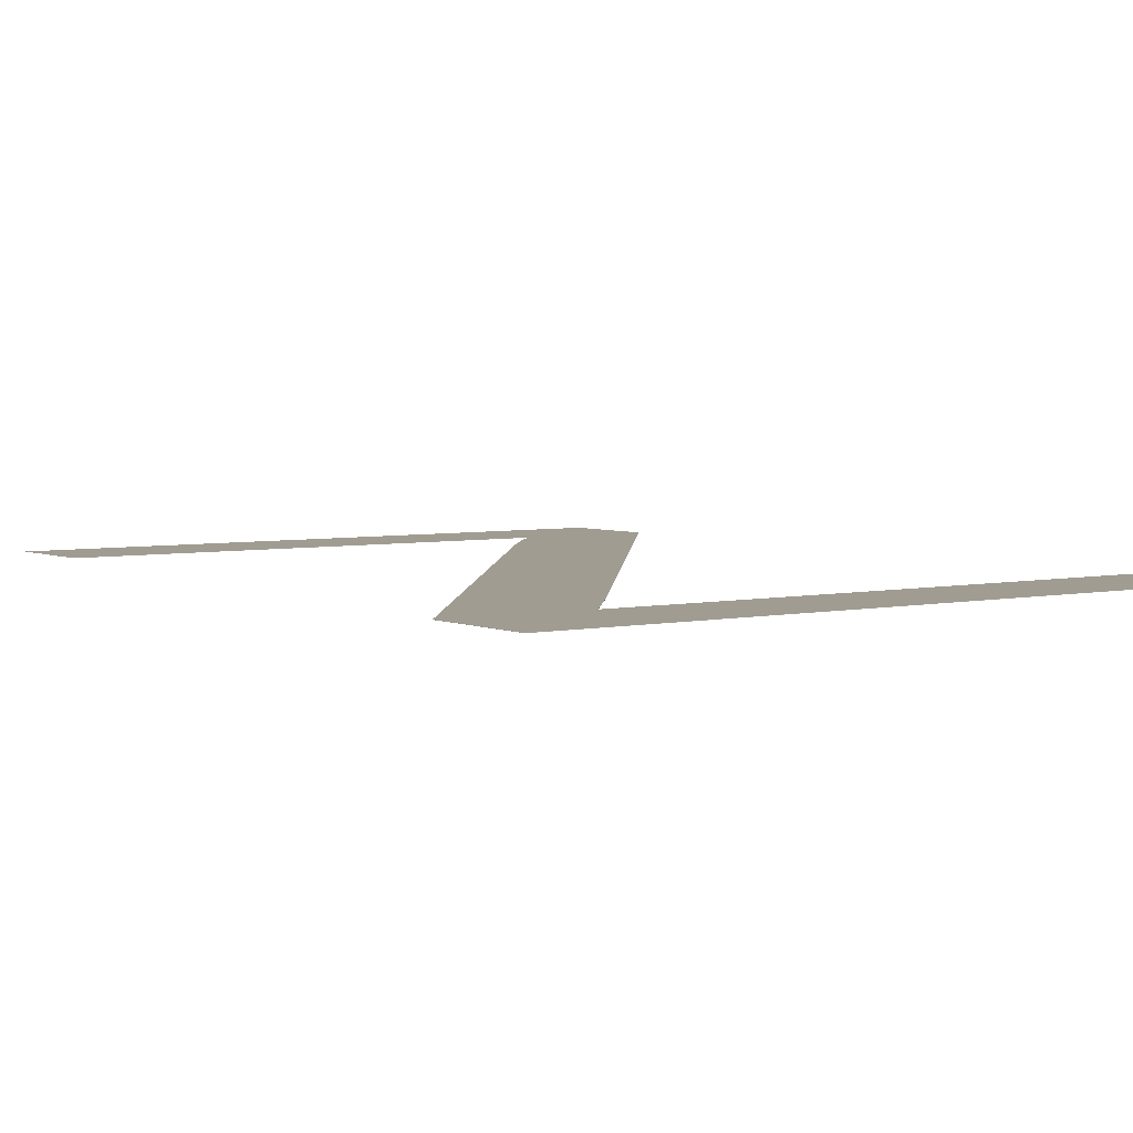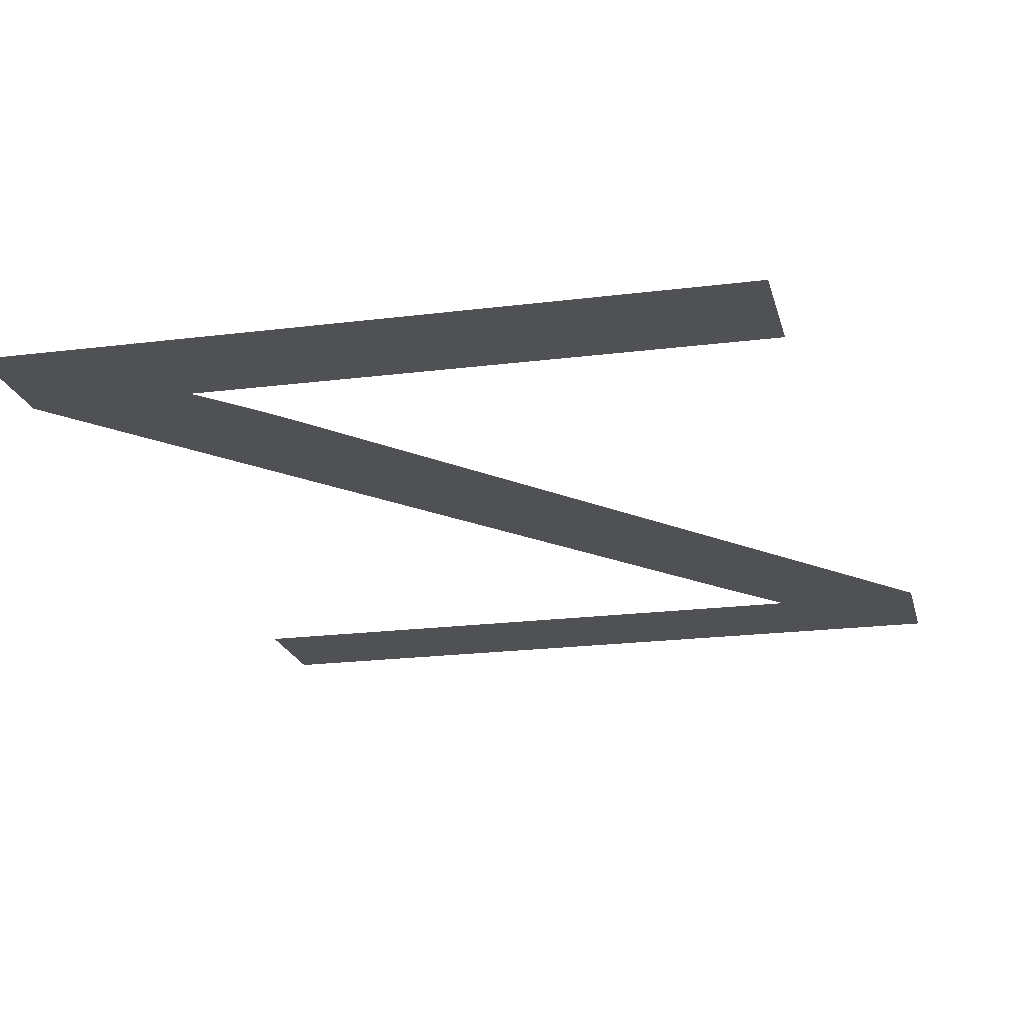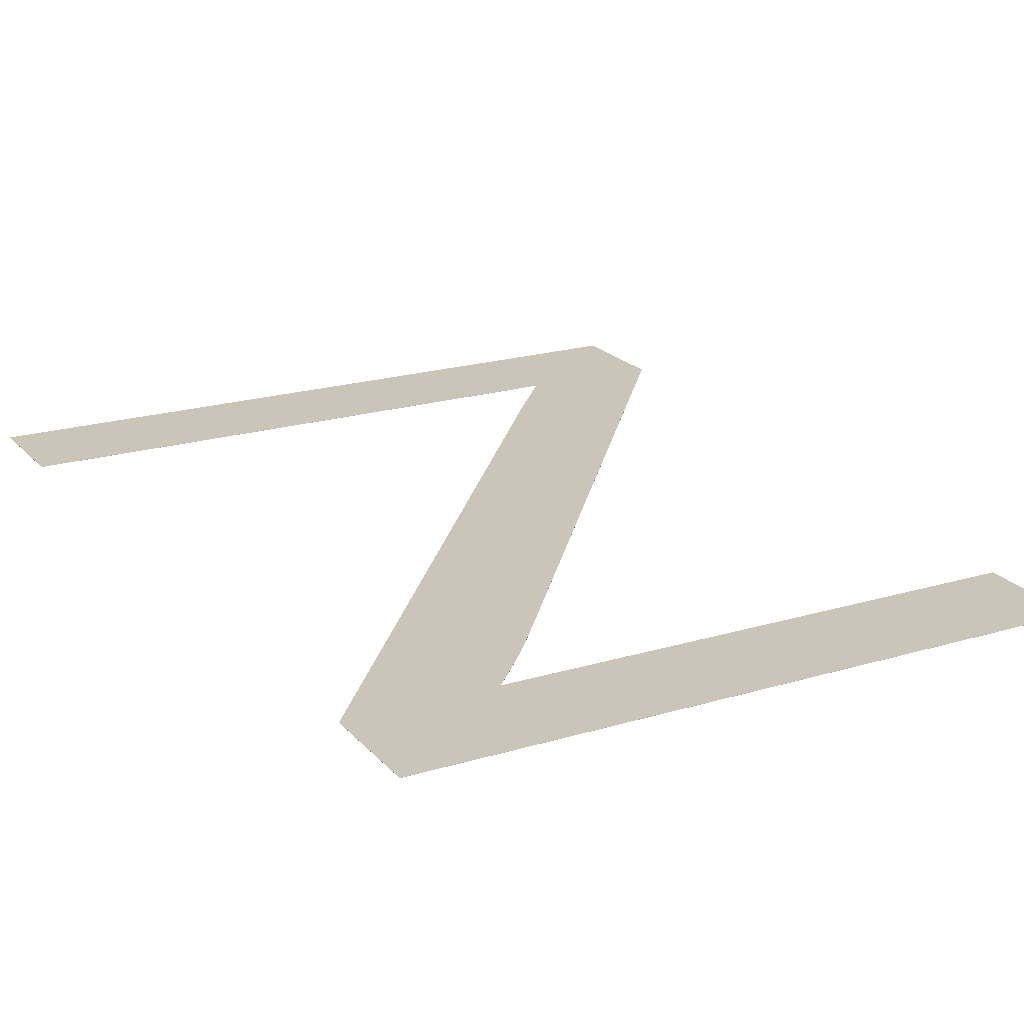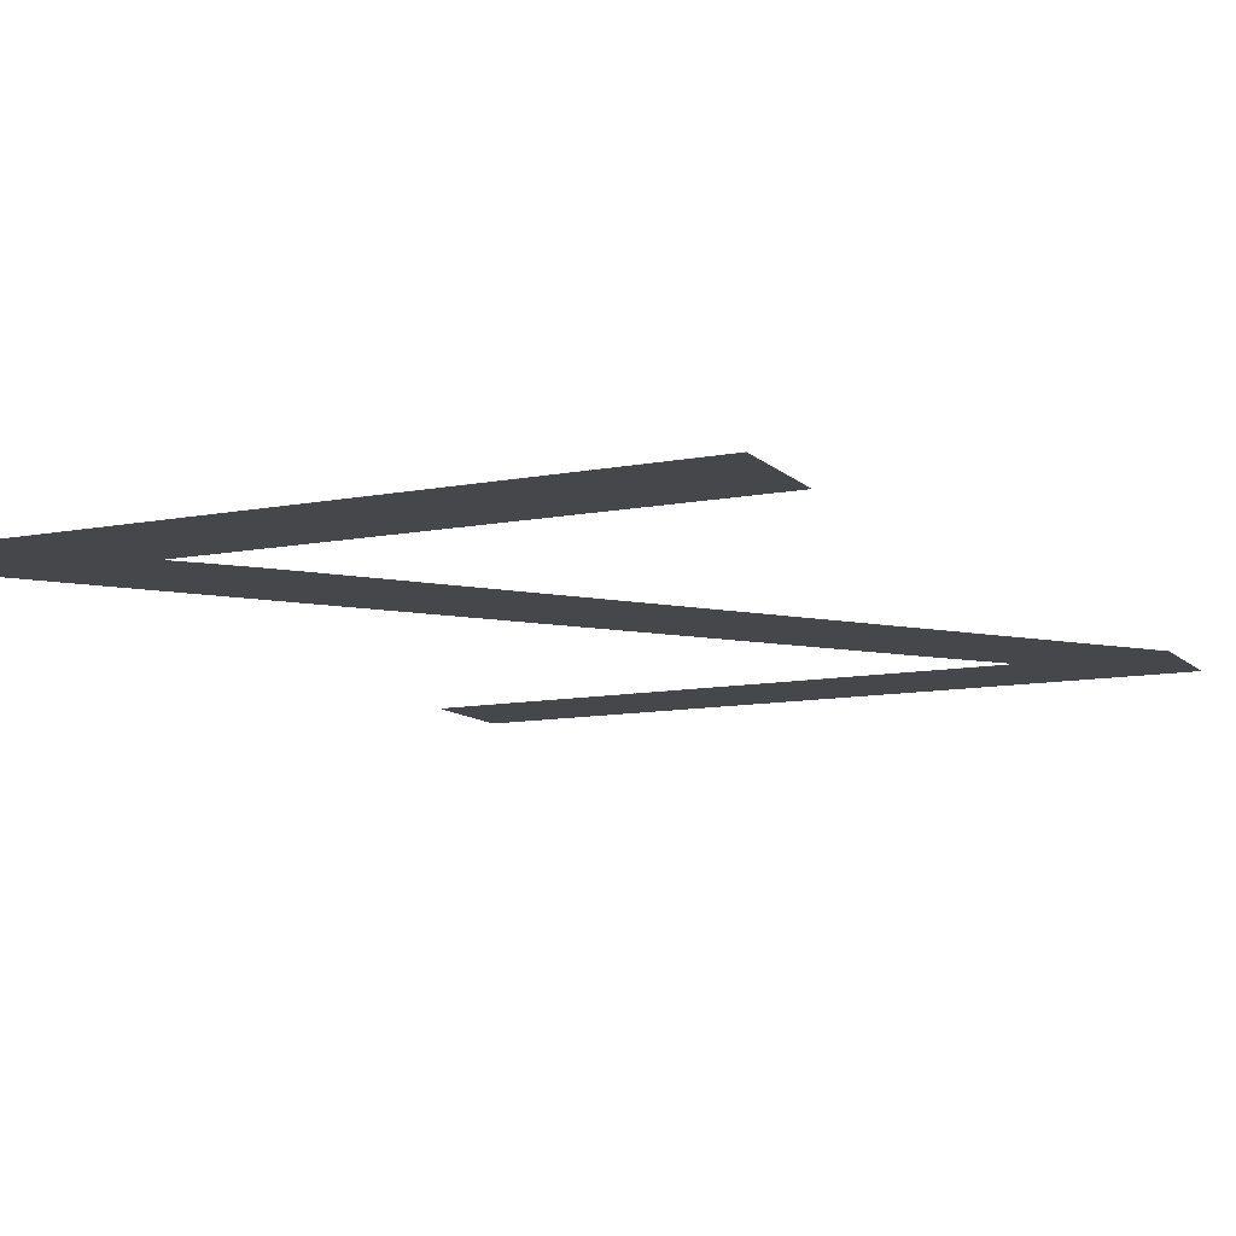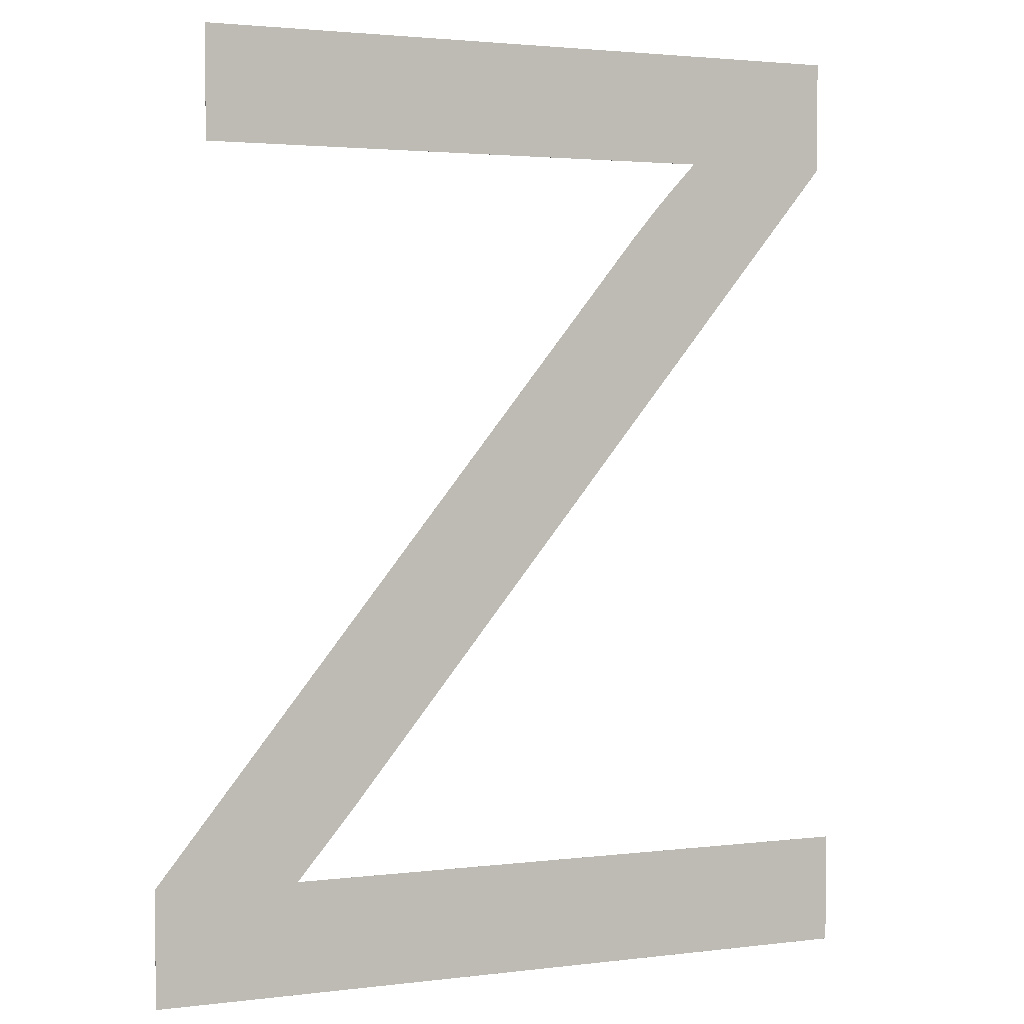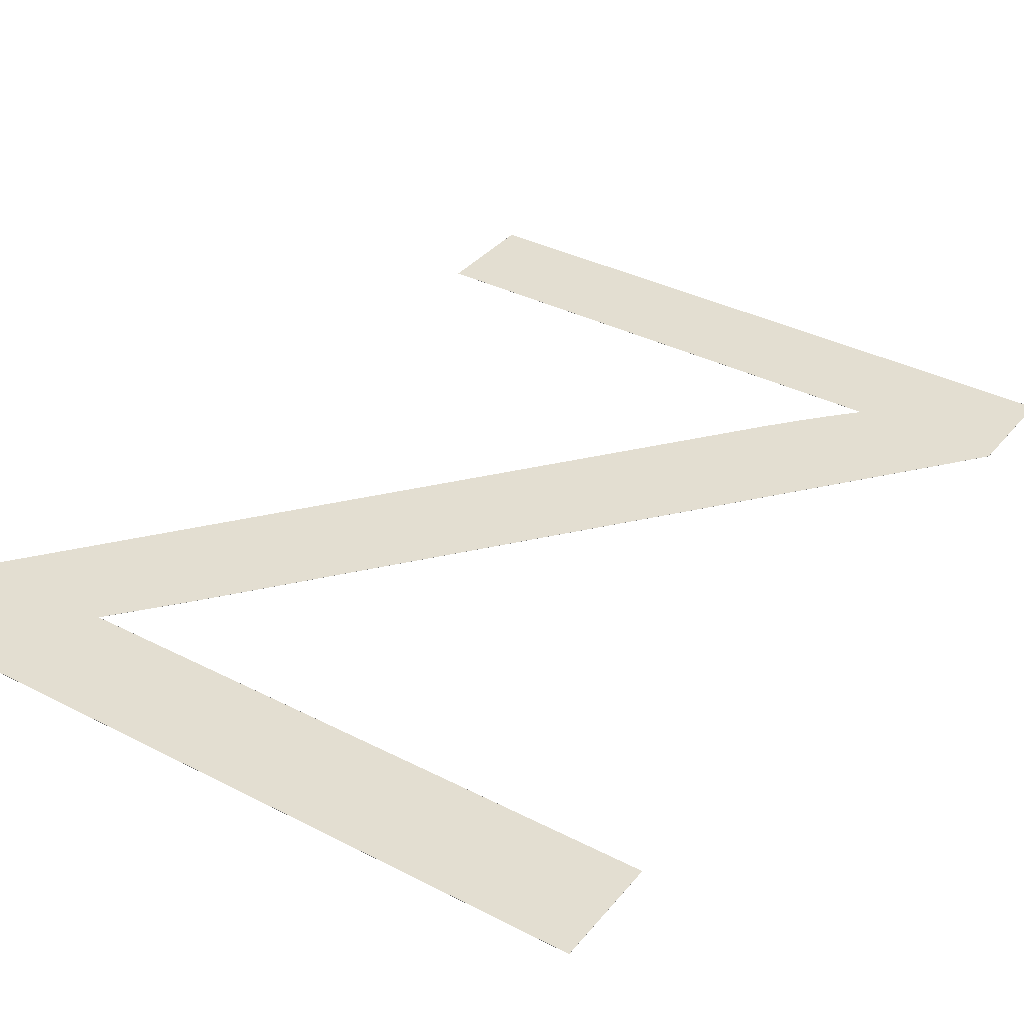
<metadata>
{"format":"obj","ext":"obj","renderer":"f3d","projection":"perspective","resolution":1024,"background":"white","views":[{"elev":4.3,"azim":-35.7,"up":"+Z"},{"elev":-20.2,"azim":-166.8,"up":"+Z"},{"elev":20.5,"azim":151.3,"up":"+Z"},{"elev":-10.8,"azim":-154.2,"up":"+Z"},{"elev":2.5,"azim":-23.7,"up":"+Y"},{"elev":36.0,"azim":34.0,"up":"+Z"}]}
</metadata>
<code>
v  -0.0562 0.0253 1
v  0.6176 0.0253 1
v  0.6176 0.1263 1
v  0.0733 0.1263 1
v  0.124 0.1863 1
v  0.6029 0.7762 1
v  0.6029 0.8772 1
v  -0.0071 0.8772 1
v  -0.0071 0.7762 1
v  0.4683 0.7762 1
v  0.4472 0.7537 1
v  0.4255 0.7293 1
v  0.4033 0.7029 1
v  0.3806 0.6746 1
v  -0.0562 0.1304 1
v  -0.0562 0.0253 1
v  0.6176 0.0253 1
v  0.6176 0.1263 1
v  0.0733 0.1263 1
v  0.124 0.1863 1
v  0.6029 0.7762 1
v  0.6029 0.8772 1
v  -0.0071 0.8772 1
v  -0.0071 0.7762 1
v  0.4683 0.7762 1
v  0.4472 0.7537 1
v  0.4255 0.7293 1
v  0.4033 0.7029 1
v  0.3806 0.6746 1
v  -0.0562 0.1304 1
g TextPlus001
f 1 16 17
f 1 17 2
f 2 17 18
f 2 18 3
f 3 18 19
f 3 19 4
f 4 19 20
f 4 20 5
f 5 20 21
f 5 21 6
f 6 21 22
f 6 22 7
f 7 22 23
f 7 23 8
f 8 23 24
f 8 24 9
f 9 24 25
f 9 25 10
f 10 25 26
f 10 26 11
f 11 26 27
f 11 27 12
f 12 27 28
f 12 28 13
f 13 28 29
f 13 29 14
f 14 29 30
f 14 30 15
f 15 30 16
f 15 16 1
f 8 9 10
f 7 8 10
f 6 7 10
f 5 6 10
f 5 10 11
f 5 11 12
f 5 12 13
f 5 13 14
f 5 14 15
f 4 5 15
f 4 15 1
f 4 1 2
f 3 4 2
f 23 25 24
f 22 25 23
f 21 25 22
f 20 25 21
f 20 26 25
f 20 27 26
f 20 28 27
f 20 29 28
f 20 30 29
f 19 30 20
f 19 16 30
f 19 17 16
f 18 17 19

</code>
